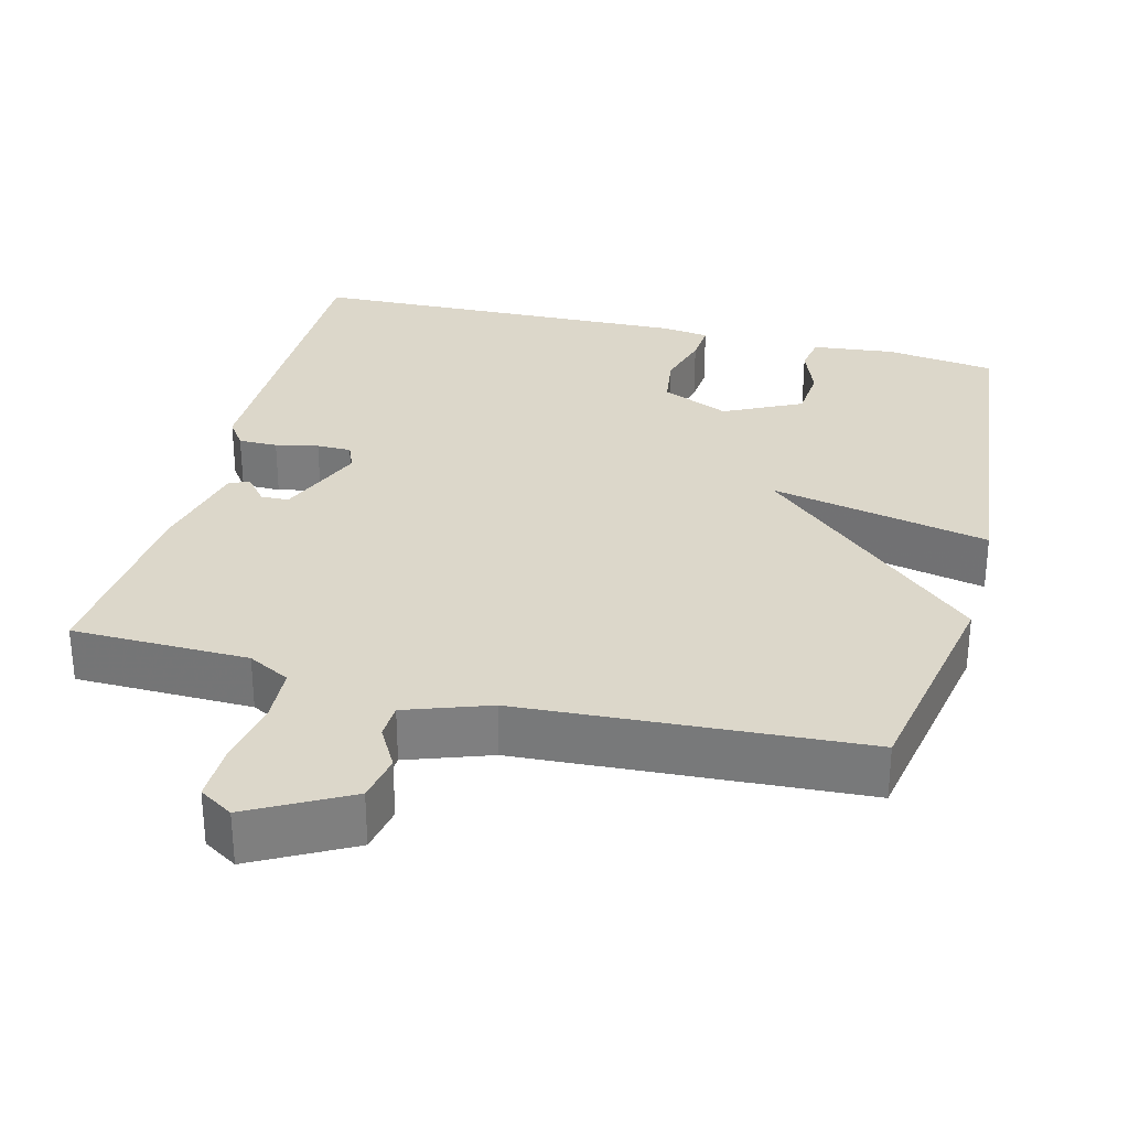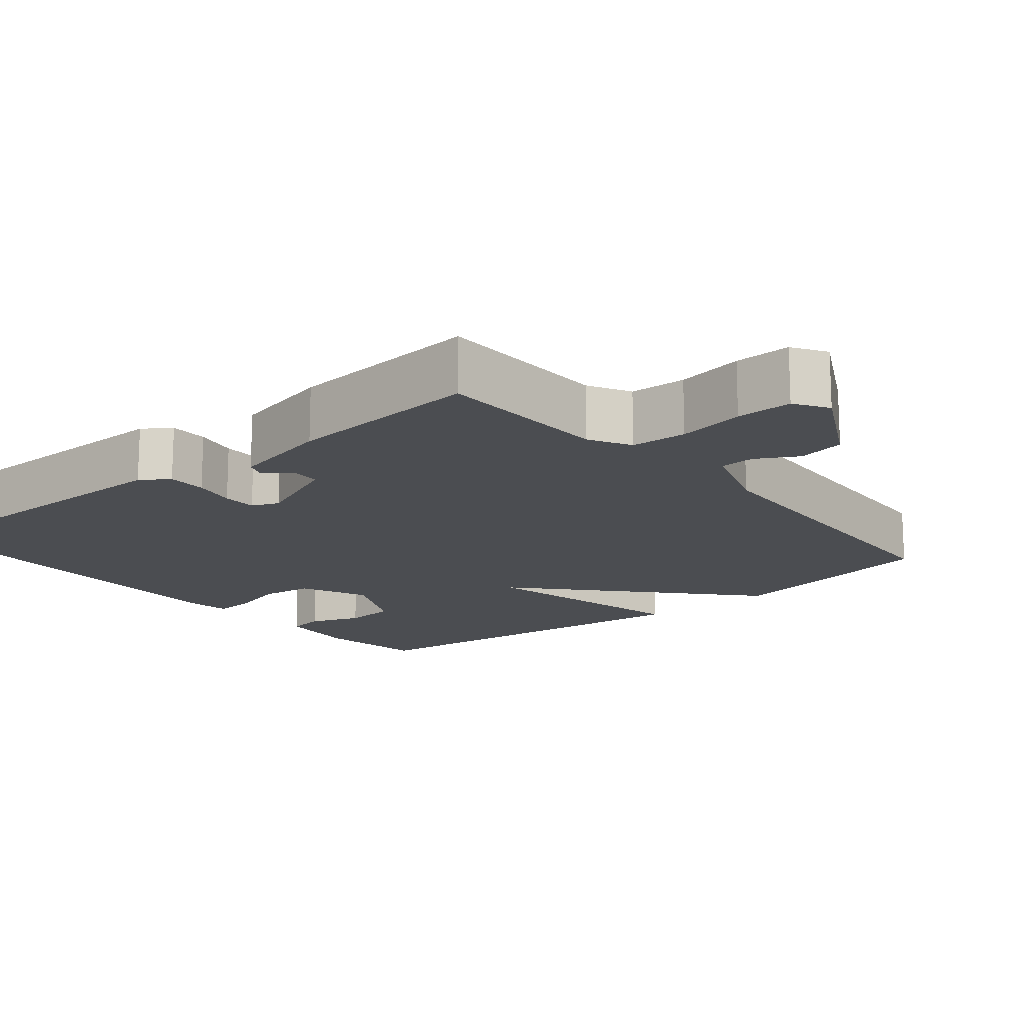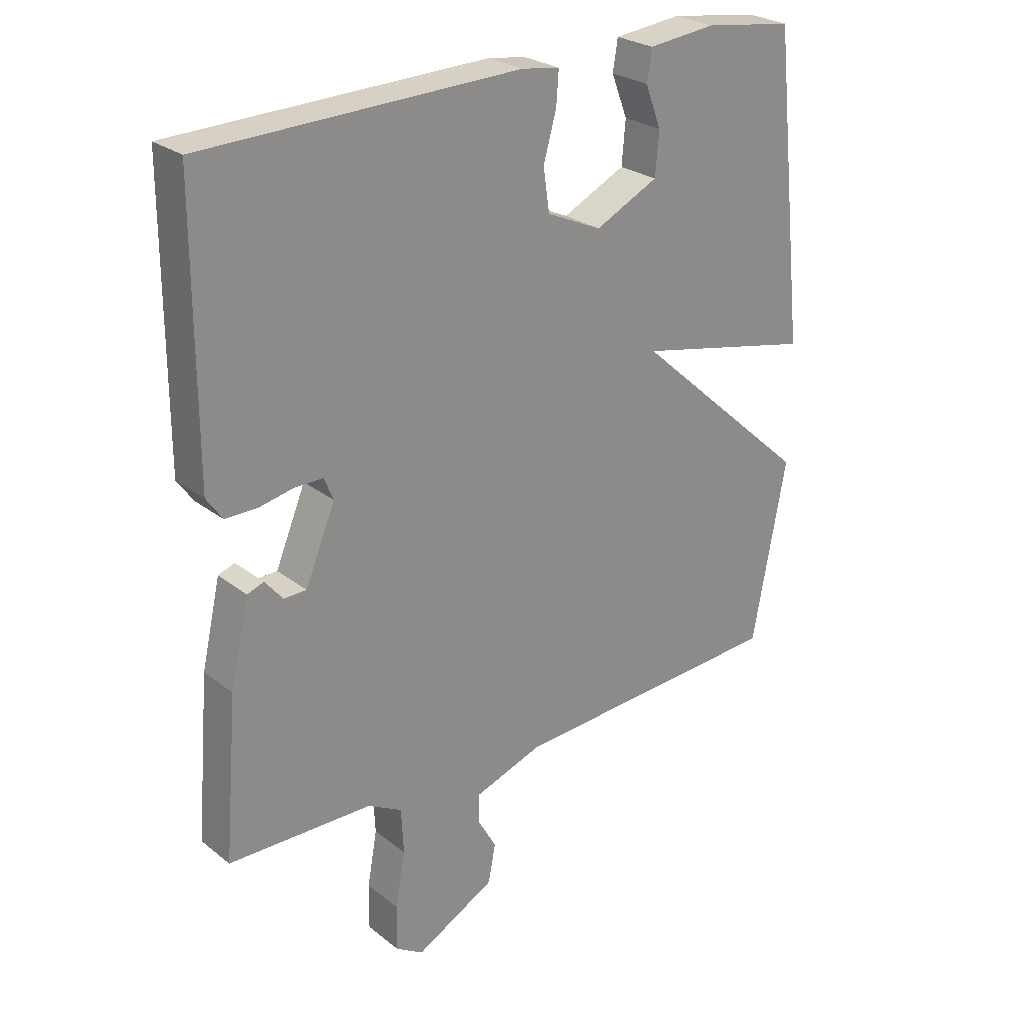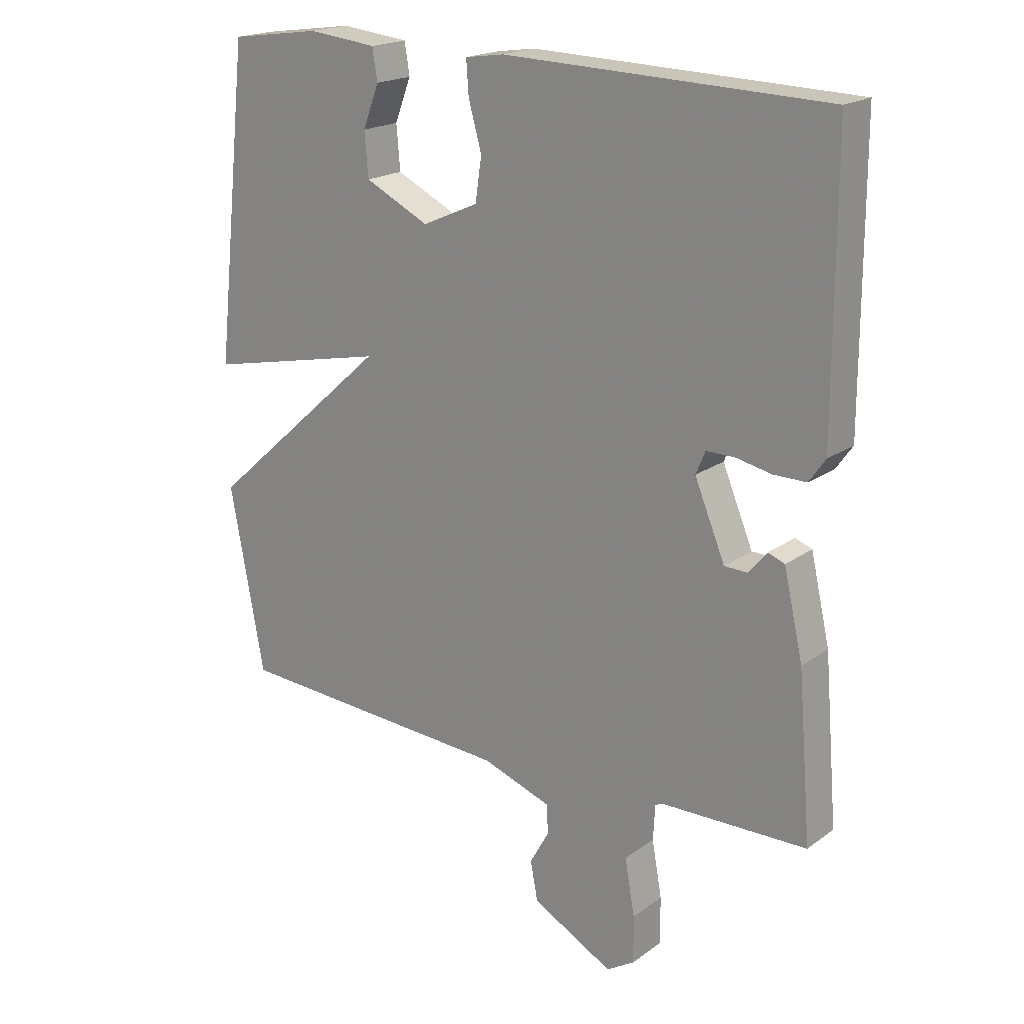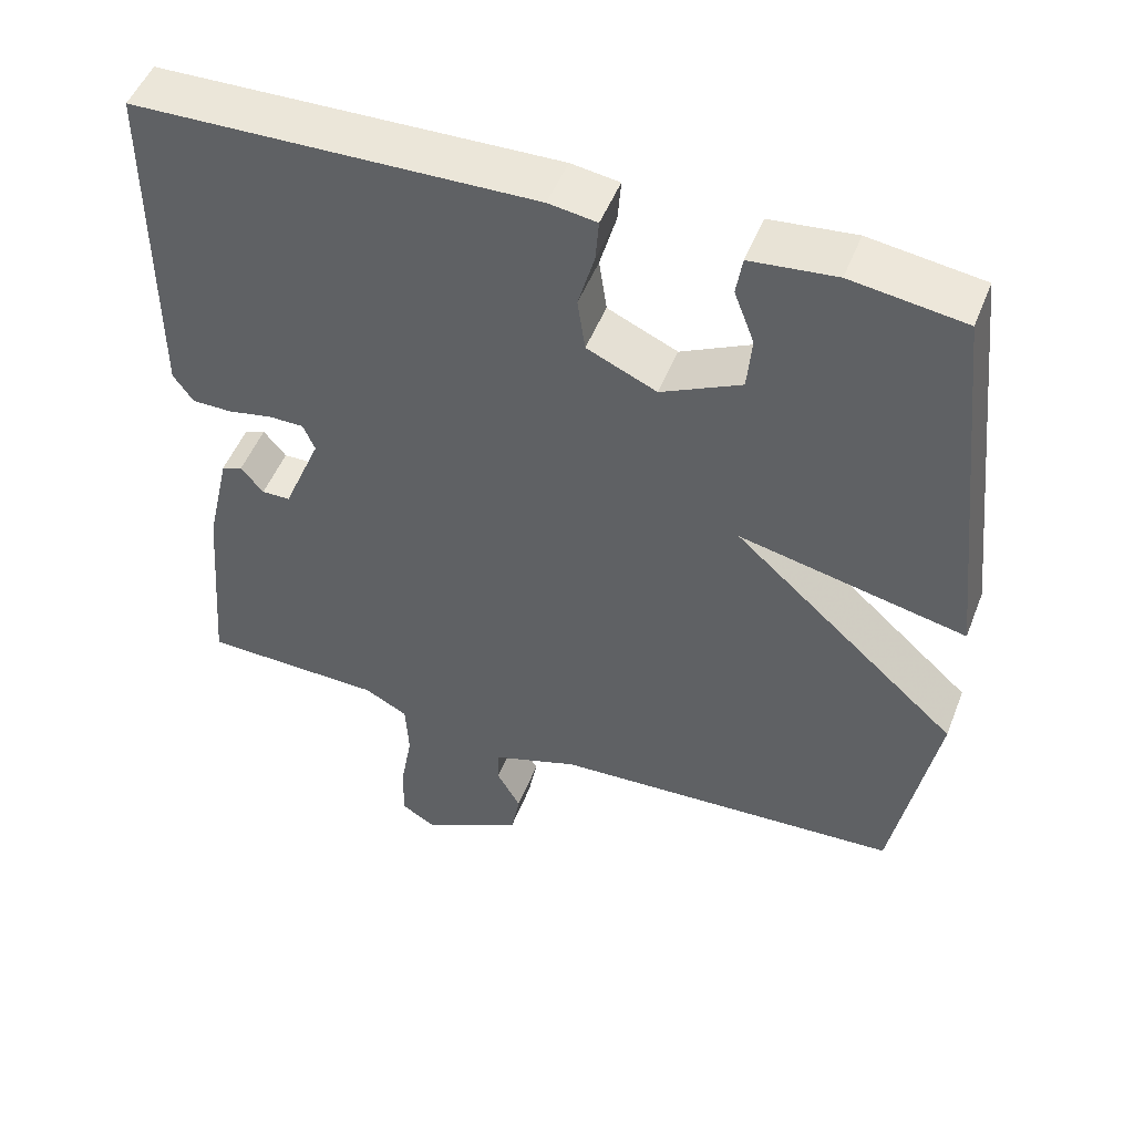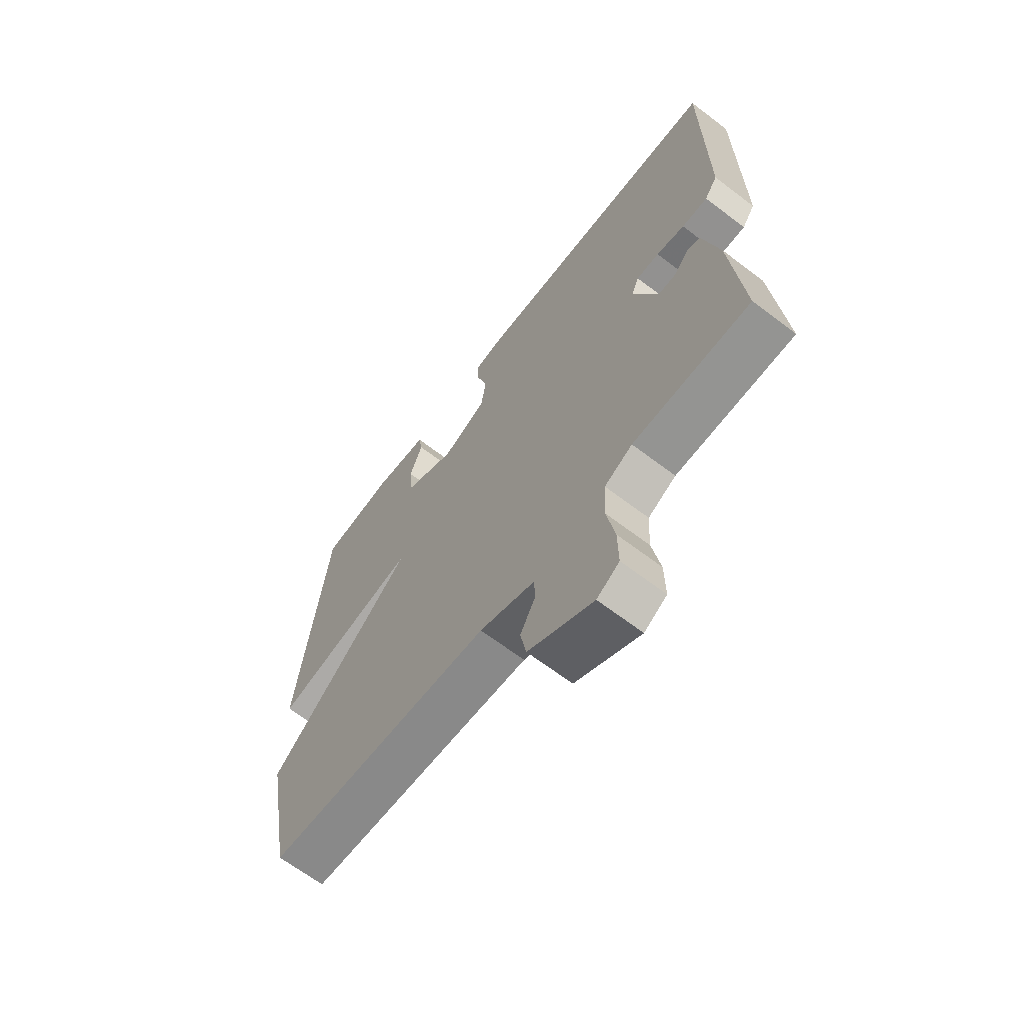
<metadata>
{"format":"obj","ext":"obj","renderer":"f3d","projection":"perspective","resolution":1024,"background":"white","views":[{"elev":30.5,"azim":-165.6,"up":"+Y"},{"elev":-15.6,"azim":129.9,"up":"+Y"},{"elev":25.9,"azim":140.8,"up":"+Z"},{"elev":19.4,"azim":37.3,"up":"+Z"},{"elev":50.3,"azim":-158.9,"up":"+Z"},{"elev":-66.1,"azim":52.6,"up":"+Z"}]}
</metadata>
<code>
v -0.5 0.07 -0.5
v -0.555 0.07 -0.203
v -0.263 0.07 0.059
v -0.555 0.07 -0.003
v -0.5 0.07 0.5
v -0.354 0.07 0.52
v -0.244 0.07 0.508
v -0.236 0.07 0.458
v -0.262 0.07 0.39
v -0.256 0.07 0.32
v -0.153 0.07 0.269
v -0.063 0.07 0.309
v -0.053 0.07 0.378
v -0.074 0.07 0.453
v -0.078 0.07 0.507
v -0.016 0.07 0.516
v 0.5 0.07 0.5
v 0.501 0.07 0.053
v 0.475 0.07 0.016
v 0.423 0.07 0.016
v 0.366 0.07 0.028
v 0.32 0.07 0.028
v 0.305 0.07 -0.008
v 0.354 0.07 -0.126
v 0.391 0.07 -0.127
v 0.42 0.07 -0.092
v 0.447 0.07 -0.102
v 0.478 0.07 -0.238
v 0.5 0.07 -0.5
v 0.265 0.07 -0.504
v 0.209 0.07 -0.534
v 0.205 0.07 -0.609
v 0.221 0.07 -0.699
v 0.222 0.07 -0.774
v 0.177 0.07 -0.802
v 0.047 0.07 -0.732
v 0.035 0.07 -0.669
v 0.066 0.07 -0.614
v 0.064 0.07 -0.567
v -0.047 0.07 -0.528
v -0.5 0 -0.5
v -0.555 0 -0.203
v -0.263 0 0.059
v -0.555 0 -0.003
v -0.5 0 0.5
v -0.354 0 0.52
v -0.244 0 0.508
v -0.236 0 0.458
v -0.262 0 0.39
v -0.256 0 0.32
v -0.153 0 0.269
v -0.063 0 0.309
v -0.053 0 0.378
v -0.074 0 0.453
v -0.078 0 0.507
v -0.016 0 0.516
v 0.5 0 0.5
v 0.501 0 0.053
v 0.475 0 0.016
v 0.423 0 0.016
v 0.366 0 0.028
v 0.32 0 0.028
v 0.305 0 -0.008
v 0.354 0 -0.126
v 0.391 0 -0.127
v 0.42 0 -0.092
v 0.447 0 -0.102
v 0.478 0 -0.238
v 0.5 0 -0.5
v 0.265 0 -0.504
v 0.209 0 -0.534
v 0.205 0 -0.609
v 0.221 0 -0.699
v 0.222 0 -0.774
v 0.177 0 -0.802
v 0.047 0 -0.732
v 0.035 0 -0.669
v 0.066 0 -0.614
v 0.064 0 -0.567
v -0.047 0 -0.528
f 36 37 38
f 35 36 38
f 34 35 38
f 33 34 38
f 32 33 38
f 31 32 38 39
f 30 31 39 40
f 28 29 30
f 27 28 30
f 26 27 30
f 25 26 30
f 40 1 2
f 30 40 2
f 25 30 2
f 24 25 2
f 19 20 21
f 18 19 21
f 17 18 21
f 16 17 21
f 15 16 21
f 14 15 21
f 13 14 21
f 12 13 21 22
f 11 12 22 23
f 7 8 9
f 6 7 9
f 5 6 9
f 4 5 9
f 3 4 9 10
f 23 24 2 3
f 3 10 11 23
f 78 77 76
f 78 76 75
f 78 75 74
f 78 74 73
f 78 73 72
f 79 78 72 71
f 80 79 71 70
f 70 69 68
f 70 68 67
f 70 67 66
f 70 66 65
f 42 41 80
f 42 80 70
f 42 70 65
f 42 65 64
f 61 60 59
f 61 59 58
f 61 58 57
f 61 57 56
f 61 56 55
f 61 55 54
f 61 54 53
f 62 61 53 52
f 63 62 52 51
f 49 48 47
f 49 47 46
f 49 46 45
f 49 45 44
f 50 49 44 43
f 43 42 64 63
f 63 51 50 43
f 1 41 42 2
f 2 42 43 3
f 3 43 44 4
f 4 44 45 5
f 5 45 46 6
f 6 46 47 7
f 7 47 48 8
f 8 48 49 9
f 9 49 50 10
f 10 50 51 11
f 11 51 52 12
f 12 52 53 13
f 13 53 54 14
f 14 54 55 15
f 15 55 56 16
f 16 56 57 17
f 17 57 58 18
f 18 58 59 19
f 19 59 60 20
f 20 60 61 21
f 21 61 62 22
f 22 62 63 23
f 23 63 64 24
f 24 64 65 25
f 25 65 66 26
f 26 66 67 27
f 27 67 68 28
f 28 68 69 29
f 29 69 70 30
f 30 70 71 31
f 31 71 72 32
f 32 72 73 33
f 33 73 74 34
f 34 74 75 35
f 35 75 76 36
f 36 76 77 37
f 37 77 78 38
f 38 78 79 39
f 39 79 80 40
f 40 80 41 1

</code>
